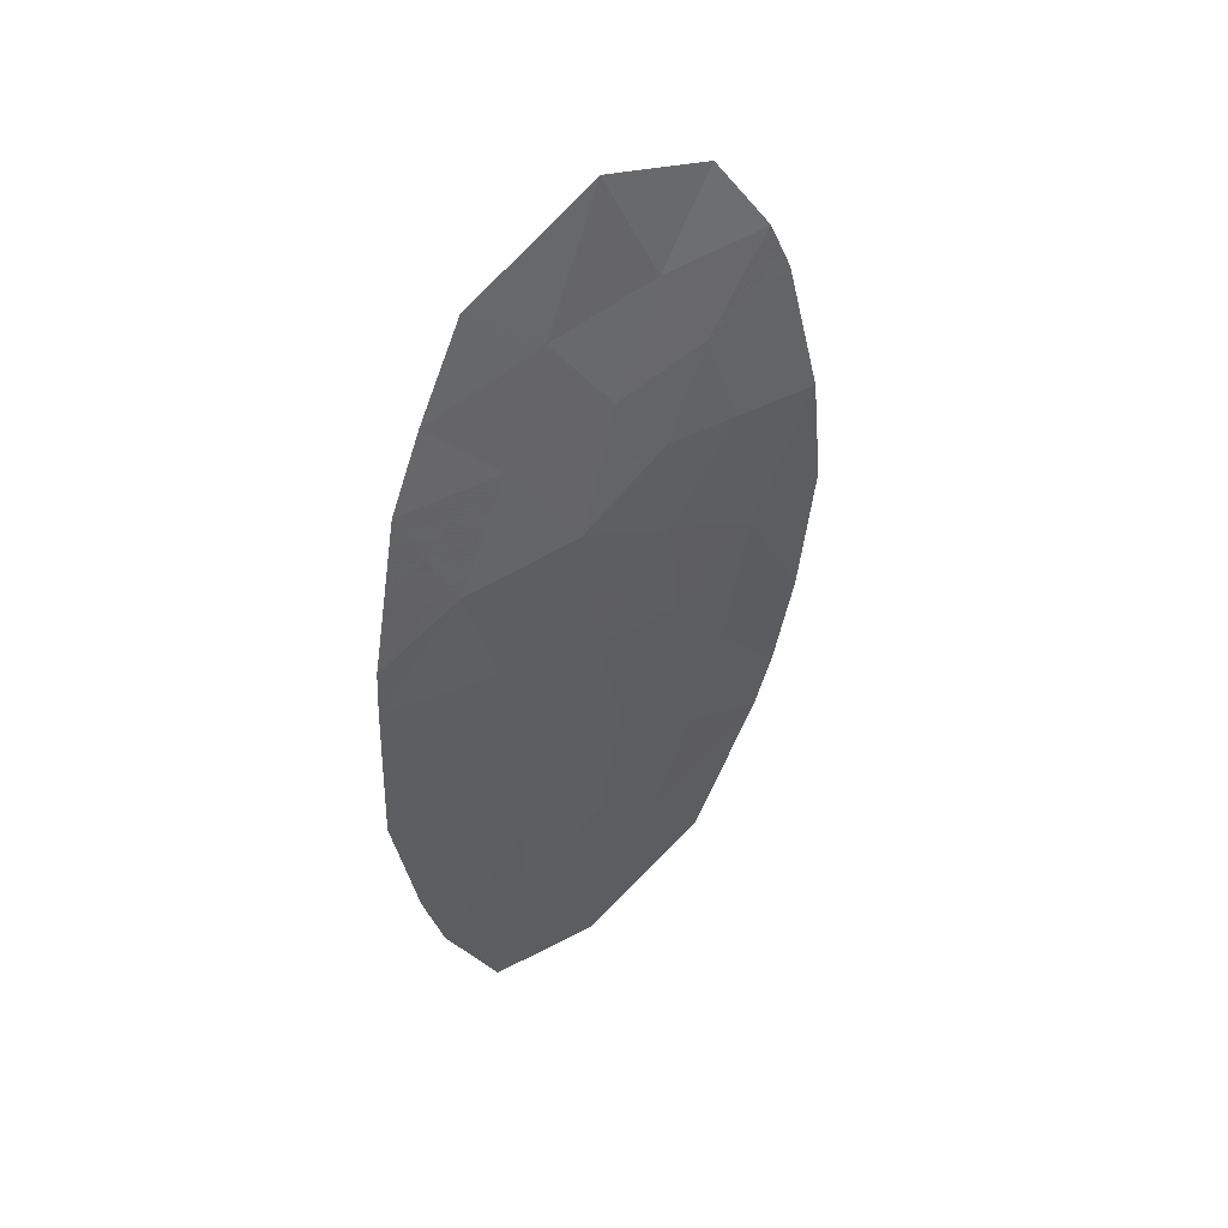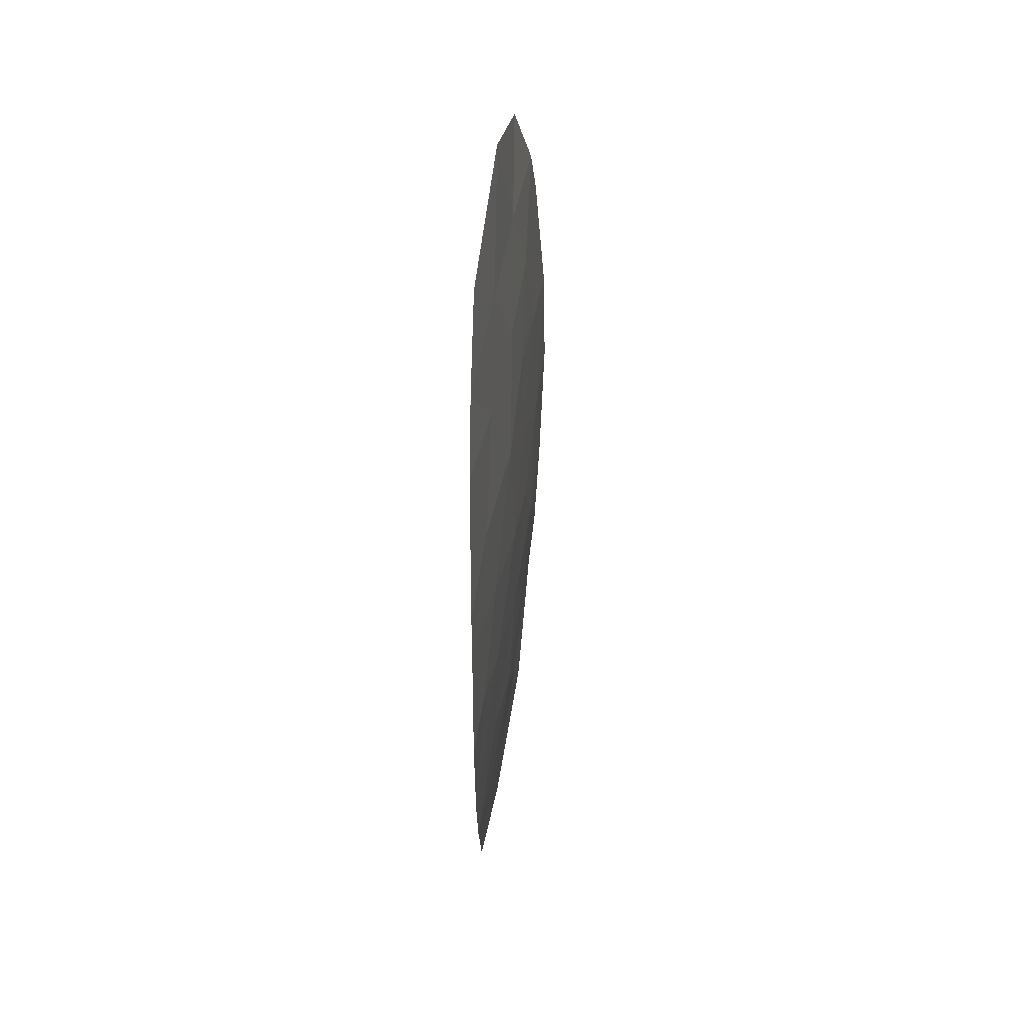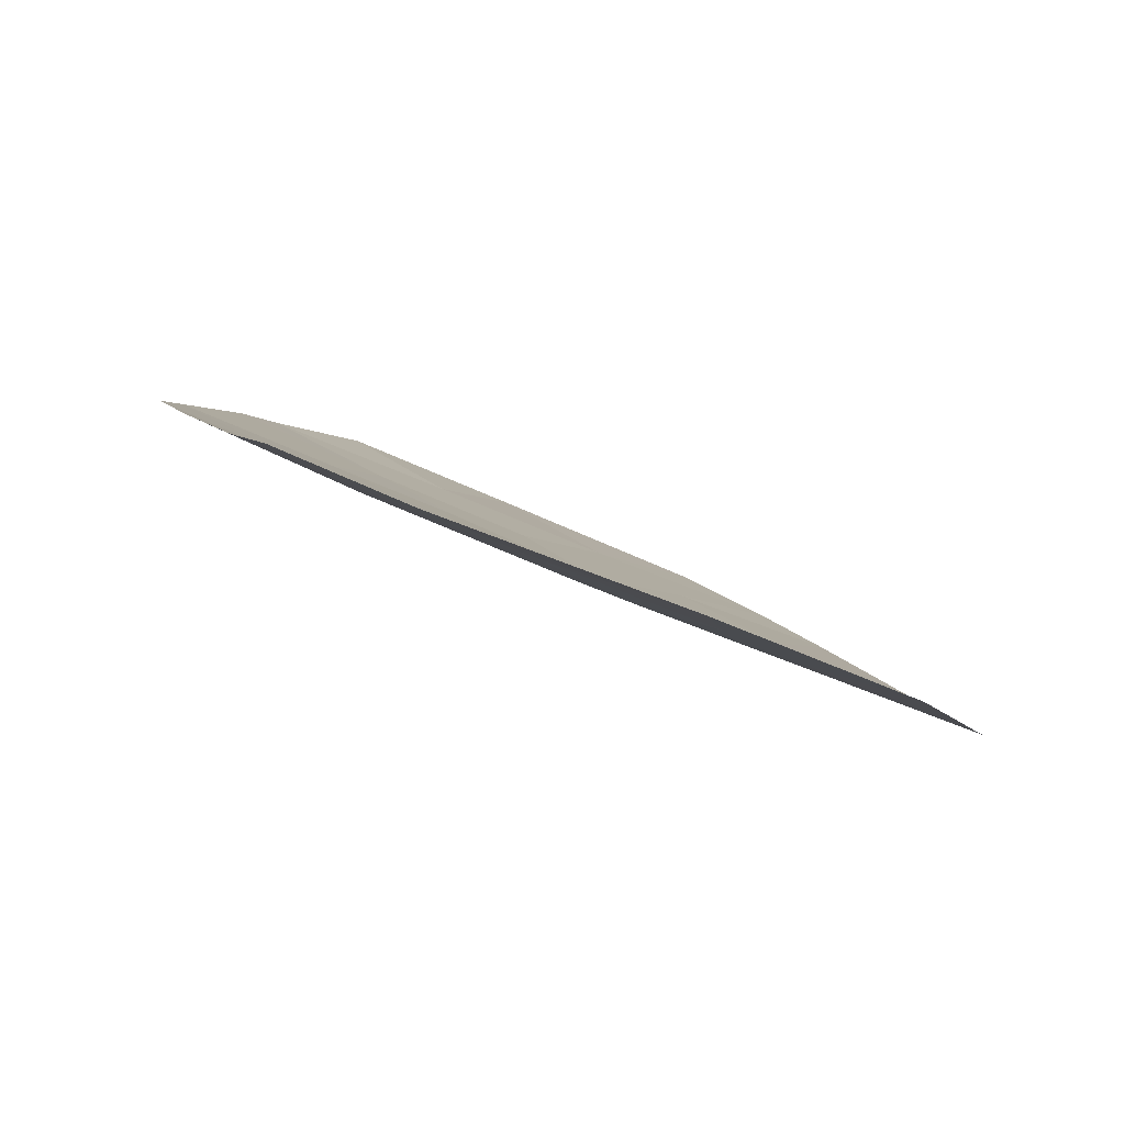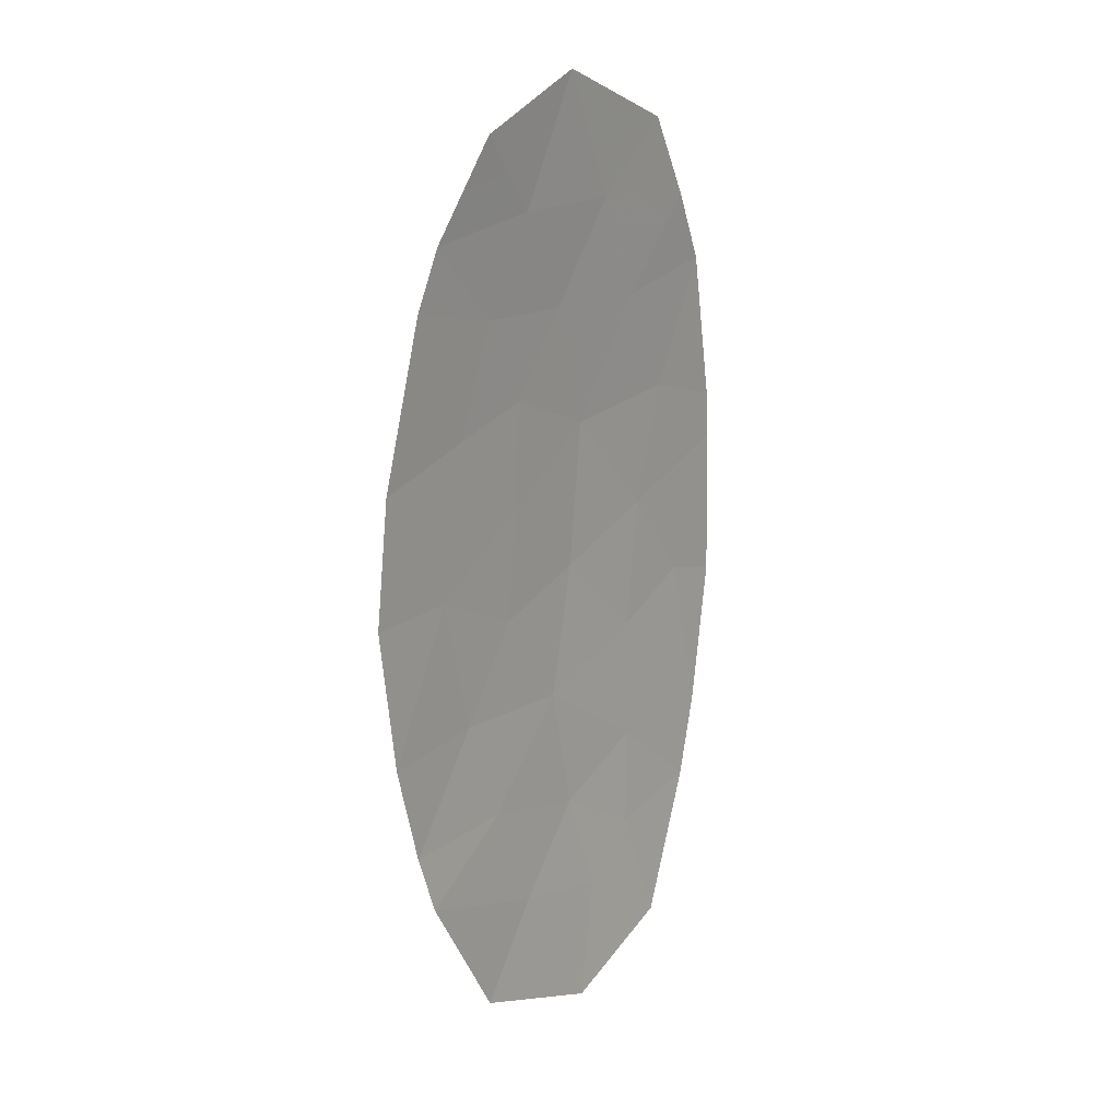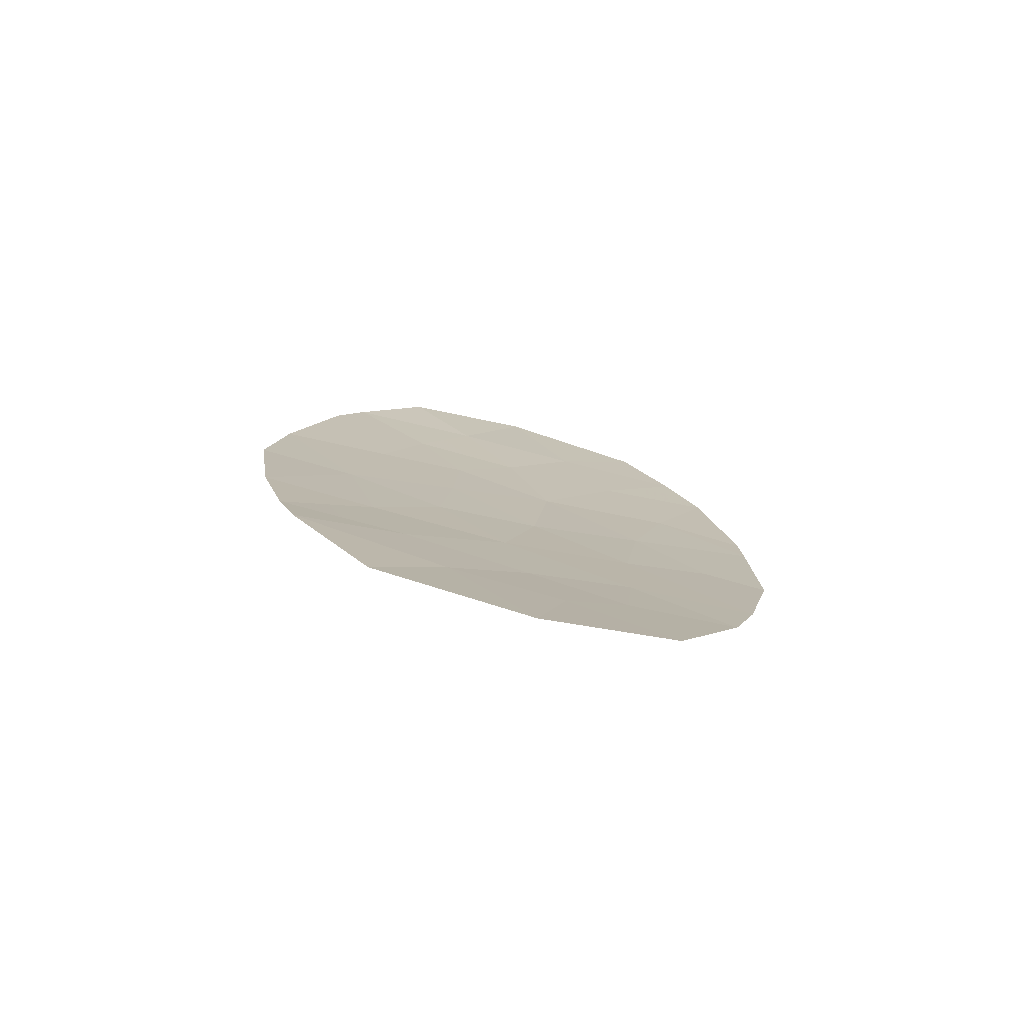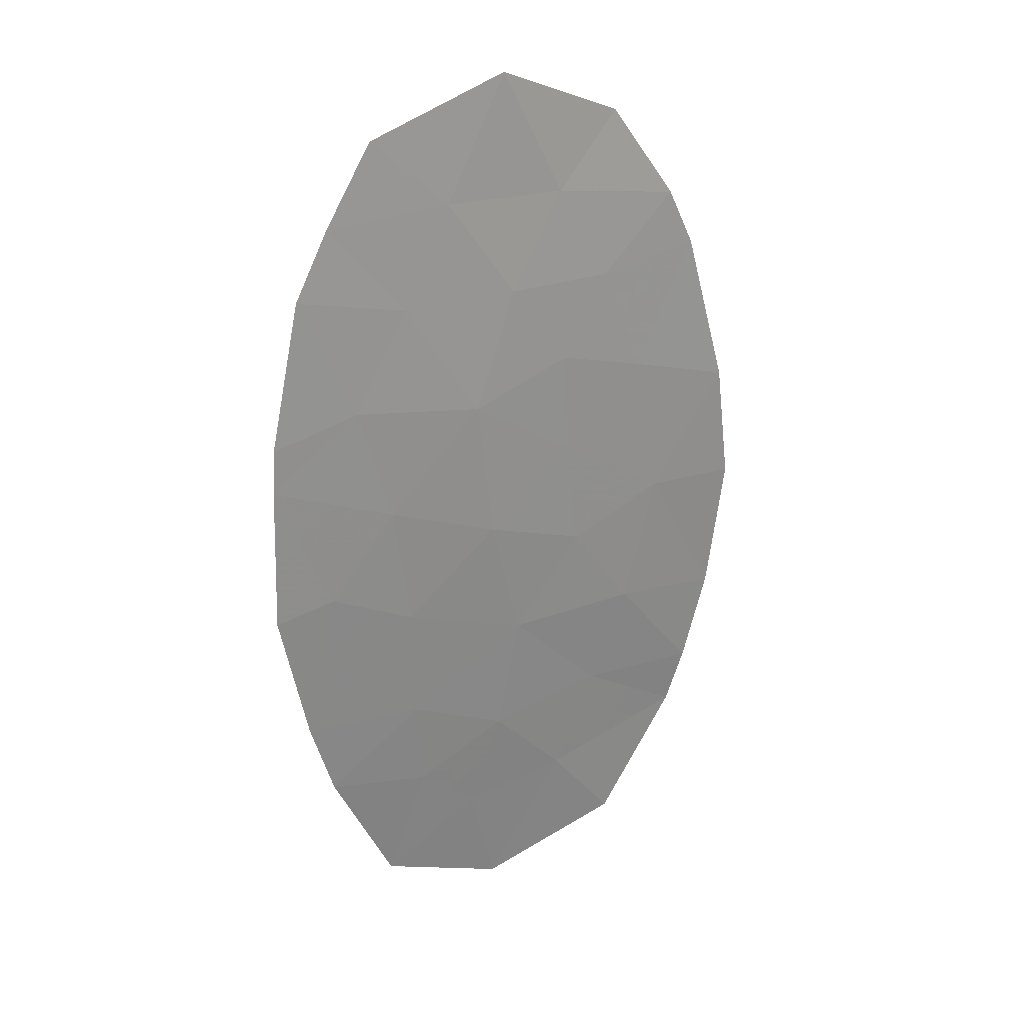
<metadata>
{"format":"obj","ext":"obj","renderer":"f3d","projection":"perspective","resolution":1024,"background":"white","views":[{"elev":46.5,"azim":-22.2,"up":"+Z"},{"elev":45.3,"azim":-59.7,"up":"+Z"},{"elev":4.2,"azim":174.0,"up":"+Y"},{"elev":15.4,"azim":148.2,"up":"+Z"},{"elev":-77.8,"azim":-172.4,"up":"+Z"},{"elev":25.8,"azim":-5.4,"up":"+Z"}]}
</metadata>
<code>
v -58.47 26.26 -1.78
v -59.7 25.7 -1.667
v -59.31 25.85 -0.08987
v -60.08 25.6 2.986
v -58.9 26.13 3.212
v -63.94 24.06 3.262
v -64.29 23.86 1.467
v -59.61 25.75 1.693
v -58.25 26.32 -0.1264
v -62.09 24.84 4.168
v -63.76 24.16 -3.54
v -61.76 24.82 1.527
v -63.01 24.54 5.04
v -63.55 24.27 4.076
v -64.32 23.84 0.9146
v -63.66 24.09 -0.7136
v -59.96 25.82 5.026
v -60.67 25.43 4.133
v -61.39 25.21 5.657
v -59.2 26.03 3.899
v -61.58 24.88 -0.1948
v -62.87 24.39 0.3157
v -61.29 25.08 2.967
v -59.9 25.78 -5.156
v -58.77 26.17 -2.923
v -60.61 25.33 1.979
v -58.42 26.26 1.326
v -61.5 25.01 -3.173
v -64.37 23.82 -0.876
v -62.68 24.48 -1.209
v -61.23 25.06 -1.727
v -63.04 24.56 -5.156
v -62.64 24.55 -2.648
v -58.99 26.13 -3.612
v -60.65 25.43 -4.129
v -64.04 24.01 -2.569
v -60.14 25.58 -2.872
v -61.58 25.16 -5.745
v -63.27 24.26 1.745
v -62.65 24.56 2.958
v -60.42 25.38 -0.5916
v -61.88 24.95 -4.375
v -62.56 24.64 -3.779
v -60.55 25.33 0.7204
v -58.36 26.29 -0.953
v -58.78 26.09 -0.1082
v -58.89 26.06 -0.9347
v -59.51 25.78 -0.8782
v -59.09 25.98 -1.723
v -58.87 26.05 0.6182
v -59.02 26 1.509
v -59.46 25.8 0.8014
v -59.87 25.61 -0.3407
v -60.06 25.54 -1.129
v -63.28 24.41 4.558
v -62.82 24.56 4.122
v -62.55 24.69 4.604
v -64.34 23.83 0.01927
v -64.01 23.96 -0.7948
v -63.99 23.97 0.1005
v -60.68 25.52 5.341
v -61.03 25.32 4.895
v -60.32 25.63 4.579
v -62.2 24.88 5.348
v -61.74 25.03 4.913
v -60.95 25.21 2.473
v -61.52 24.95 2.247
v -61.18 25.08 1.753
v -58.34 26.29 0.5999
v -59.58 25.93 4.462
v -59.94 25.73 4.016
v -60.38 25.51 3.559
v -59.64 25.81 3.442
v -60.49 25.36 0.0644
v -61.06 25.11 0.2628
v -61 25.13 -0.3932
v -61.15 25.08 1.124
v -61.67 24.85 0.6663
v -63.26 24.24 -0.199
v -63.6 24.12 0.6151
v -60.68 25.34 2.976
v -60.98 25.26 3.55
v -58.62 26.21 -2.351
v -59.23 25.93 -2.295
v -62.32 24.61 0.9215
v -62.22 24.64 0.06048
v -62.46 24.75 -4.766
v -62.31 24.86 -5.451
v -61.73 25.06 -5.06
v -59.26 25.94 2.452
v -59.49 25.86 3.099
v -59.84 25.67 2.339
v -60.34 25.46 2.482
v -60.11 25.54 1.836
v -60.46 25.38 -1.697
v -60.83 25.22 -1.159
v -60.58 25.33 1.349
v -59.05 26.08 3.555
v -63.4 24.36 -4.348
v -62.8 24.6 -4.468
v -63.16 24.4 -3.659
v -62.37 24.7 3.563
v -61.97 24.82 2.962
v -61.69 24.96 3.568
v -63.9 24.08 -3.054
v -63.2 24.35 -3.094
v -63.34 24.28 -2.609
v -63.17 24.29 -0.9615
v -62.77 24.44 -0.4468
v -64.31 23.85 1.191
v -63.8 24.05 1.33
v -63.78 24.06 1.606
v -63.07 24.32 1.031
v -60.08 25.54 1.207
v -59.44 25.95 -4.384
v -59.82 25.78 -3.87
v -60.27 25.6 -4.643
v -62.21 24.69 2.243
v -63.75 24.17 3.669
v -63.3 24.31 3.11
v -63.1 24.41 3.517
v -60.82 25.29 -3.022
v -60.68 25.32 -2.299
v -61.36 25.04 -2.45
v -61.93 24.81 -2.188
v -62.07 24.78 -2.911
v -59.92 25.64 -2.269
v -59.45 25.87 -2.897
v -60.74 25.47 -5.451
v -61.12 25.3 -4.937
v -58.88 26.15 -3.267
v -59.56 25.85 -3.242
v -60.39 25.5 -3.5
v -61.38 25.13 4.151
v -63.61 24.16 2.504
v -62.96 24.41 2.352
v -62.52 24.54 1.636
v -61.95 24.77 -1.468
v -61.4 24.97 -0.9608
v -62.13 24.68 -0.7021
v -61.07 25.22 -3.651
v -61.69 24.98 -3.774
v -61.27 25.19 -4.252
v -62.66 24.52 -1.929
v -64.12 23.96 2.364
v -58.66 26.19 2.269
v -62.6 24.6 -3.214
v -59.93 25.59 0.3153
v -63.85 24.05 -1.641
v -64.2 23.92 -1.723
v -63.36 24.25 -1.889
v -62.22 24.8 -4.077
v -62.03 24.83 -3.476
f 1 45 47
f 45 9 46
f 45 46 47
f 47 46 3
f 3 48 47
f 48 2 49
f 48 49 47
f 47 49 1
f 3 50 52
f 50 27 51
f 50 51 52
f 52 51 8
f 2 48 54
f 48 3 53
f 48 53 54
f 54 53 41
f 13 55 57
f 55 14 56
f 55 56 57
f 57 56 10
f 15 58 60
f 58 29 59
f 58 59 60
f 60 59 16
f 17 61 63
f 61 19 62
f 61 62 63
f 63 62 18
f 19 64 65
f 64 13 57
f 64 57 65
f 65 57 10
f 26 66 68
f 66 23 67
f 66 67 68
f 68 67 12
f 9 69 46
f 69 27 50
f 69 50 46
f 46 50 3
f 20 70 71
f 70 17 63
f 70 63 71
f 71 63 18
f 18 72 71
f 72 4 73
f 72 73 71
f 71 73 20
f 41 74 76
f 74 44 75
f 74 75 76
f 76 75 21
f 44 77 75
f 77 12 78
f 77 78 75
f 75 78 21
f 15 60 80
f 60 16 79
f 60 79 80
f 80 79 22
f 23 81 82
f 81 4 72
f 81 72 82
f 82 72 18
f 25 83 84
f 83 1 49
f 83 49 84
f 84 49 2
f 21 78 86
f 78 12 85
f 78 85 86
f 86 85 22
f 42 87 89
f 87 32 88
f 87 88 89
f 89 88 38
f 8 90 92
f 90 5 91
f 90 91 92
f 92 91 4
f 4 93 92
f 93 26 94
f 93 94 92
f 92 94 8
f 23 66 81
f 66 26 93
f 66 93 81
f 81 93 4
f 31 95 96
f 95 2 54
f 95 54 96
f 96 54 41
f 44 97 77
f 97 26 68
f 97 68 77
f 77 68 12
f 5 98 91
f 98 20 73
f 98 73 91
f 91 73 4
f 11 99 101
f 99 32 100
f 99 100 101
f 101 100 43
f 10 102 104
f 102 40 103
f 102 103 104
f 104 103 23
f 36 105 107
f 105 11 106
f 105 106 107
f 107 106 33
f 22 79 109
f 79 16 108
f 79 108 109
f 109 108 30
f 7 110 112
f 110 15 111
f 110 111 112
f 112 111 39
f 15 80 111
f 80 22 113
f 80 113 111
f 111 113 39
f 44 114 97
f 114 8 94
f 114 94 97
f 97 94 26
f 24 115 117
f 115 34 116
f 115 116 117
f 117 116 35
f 23 103 67
f 103 40 118
f 103 118 67
f 67 118 12
f 14 119 121
f 119 6 120
f 119 120 121
f 121 120 40
f 40 102 121
f 102 10 56
f 102 56 121
f 121 56 14
f 28 122 124
f 122 37 123
f 122 123 124
f 124 123 31
f 31 125 124
f 125 33 126
f 125 126 124
f 124 126 28
f 25 84 128
f 84 2 127
f 84 127 128
f 128 127 37
f 38 129 130
f 129 24 117
f 129 117 130
f 130 117 35
f 34 131 132
f 131 25 128
f 131 128 132
f 132 128 37
f 37 133 132
f 133 35 116
f 133 116 132
f 132 116 34
f 19 65 62
f 65 10 134
f 65 134 62
f 62 134 18
f 6 135 120
f 135 39 136
f 135 136 120
f 120 136 40
f 39 137 136
f 137 12 118
f 137 118 136
f 136 118 40
f 22 85 113
f 85 12 137
f 85 137 113
f 113 137 39
f 30 138 140
f 138 31 139
f 138 139 140
f 140 139 21
f 37 127 123
f 127 2 95
f 127 95 123
f 123 95 31
f 28 141 122
f 141 35 133
f 141 133 122
f 122 133 37
f 35 141 143
f 141 28 142
f 141 142 143
f 143 142 42
f 21 86 140
f 86 22 109
f 86 109 140
f 140 109 30
f 33 125 144
f 125 31 138
f 125 138 144
f 144 138 30
f 39 135 112
f 135 6 145
f 135 145 112
f 112 145 7
f 5 90 146
f 90 8 51
f 90 51 146
f 146 51 27
f 41 76 96
f 76 21 139
f 76 139 96
f 96 139 31
f 23 82 104
f 82 18 134
f 82 134 104
f 104 134 10
f 11 101 106
f 101 43 147
f 101 147 106
f 106 147 33
f 3 148 53
f 148 44 74
f 148 74 53
f 53 74 41
f 35 143 130
f 143 42 89
f 143 89 130
f 130 89 38
f 36 149 150
f 149 16 59
f 149 59 150
f 150 59 29
f 30 108 151
f 108 16 149
f 108 149 151
f 151 149 36
f 33 144 107
f 144 30 151
f 144 151 107
f 107 151 36
f 43 100 152
f 100 32 87
f 100 87 152
f 152 87 42
f 43 152 153
f 152 42 142
f 152 142 153
f 153 142 28
f 44 148 114
f 148 3 52
f 148 52 114
f 114 52 8
f 43 153 147
f 153 28 126
f 153 126 147
f 147 126 33

</code>
